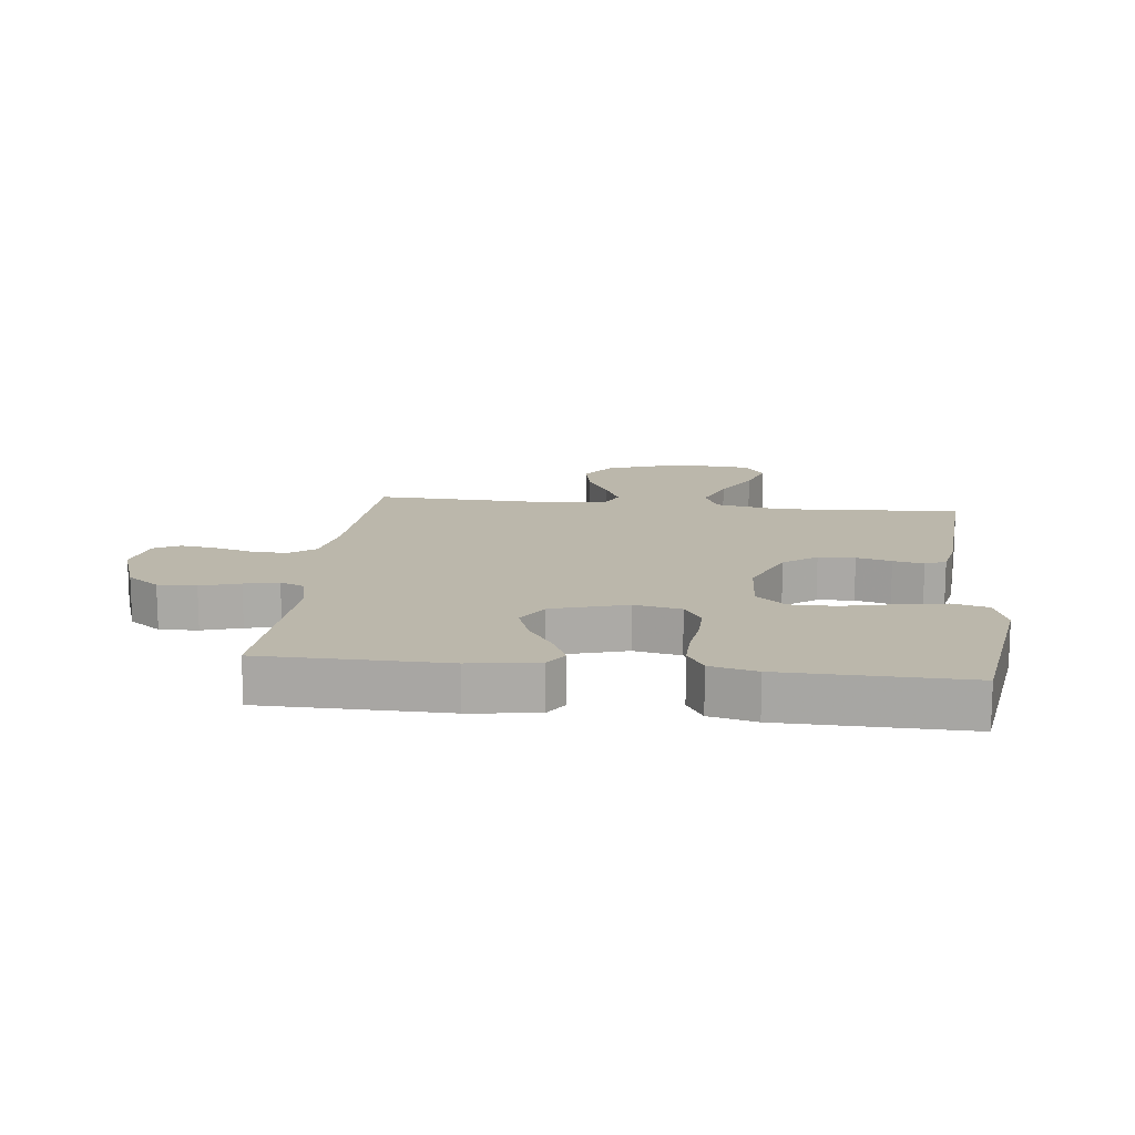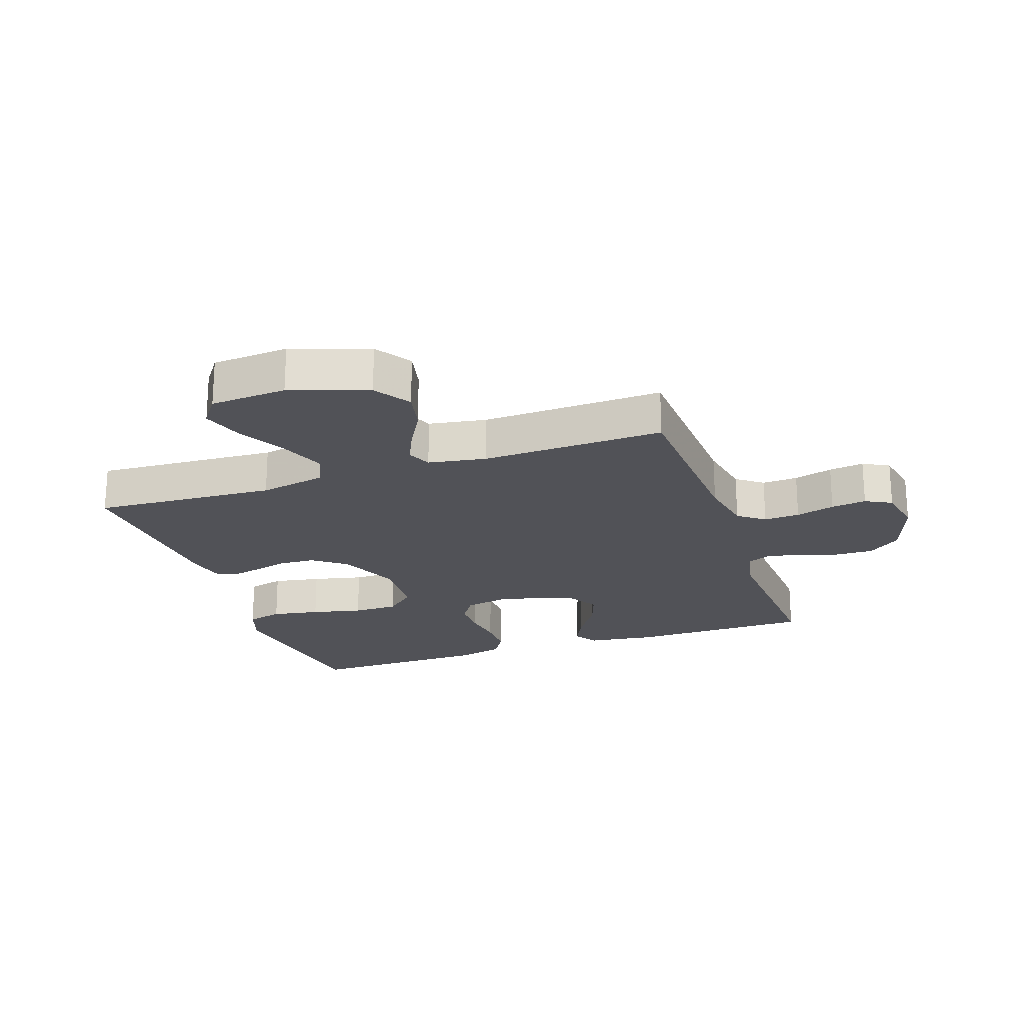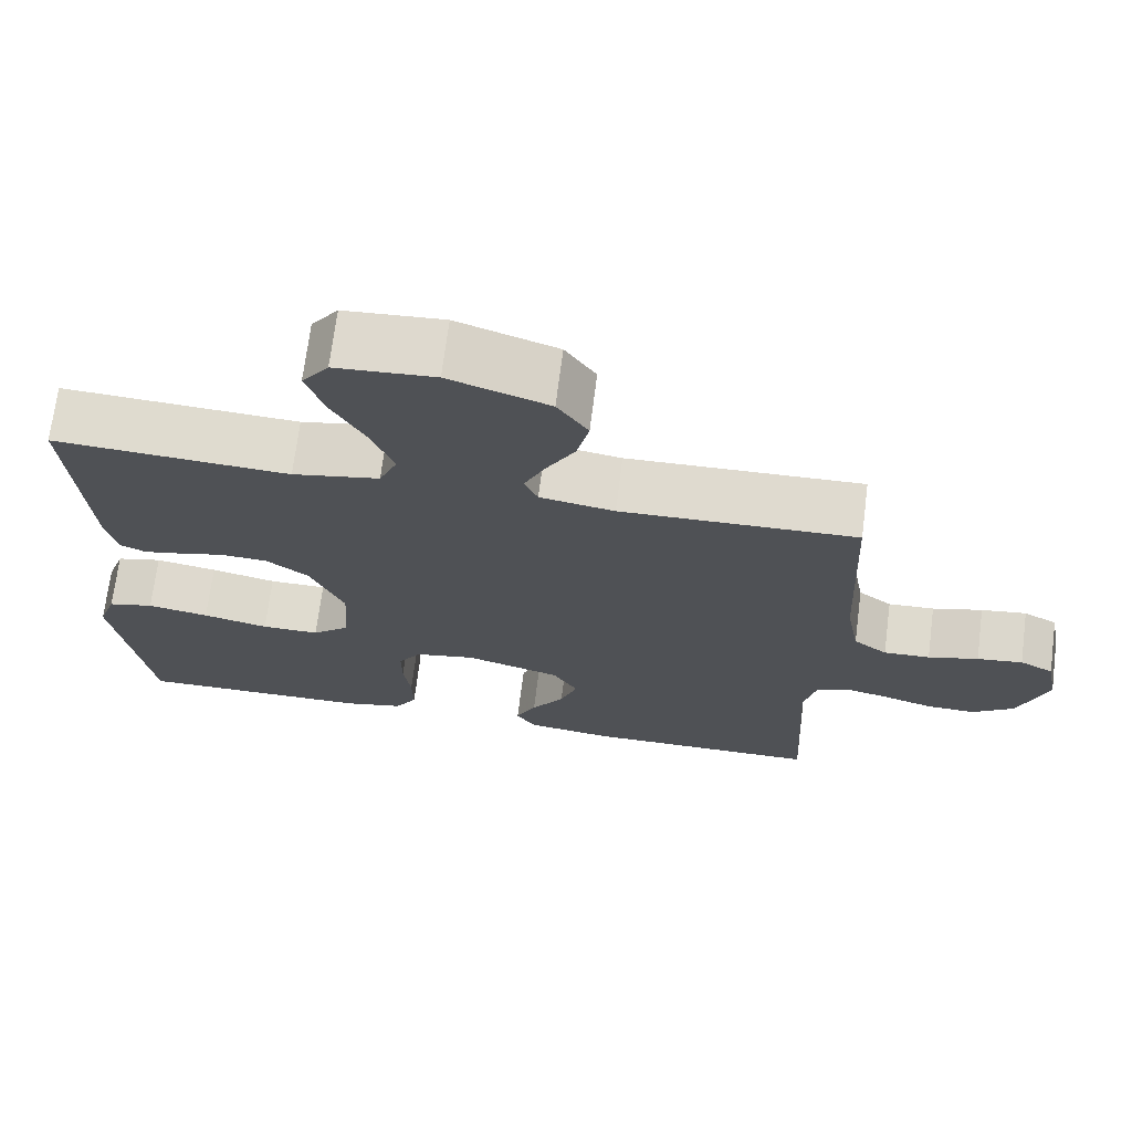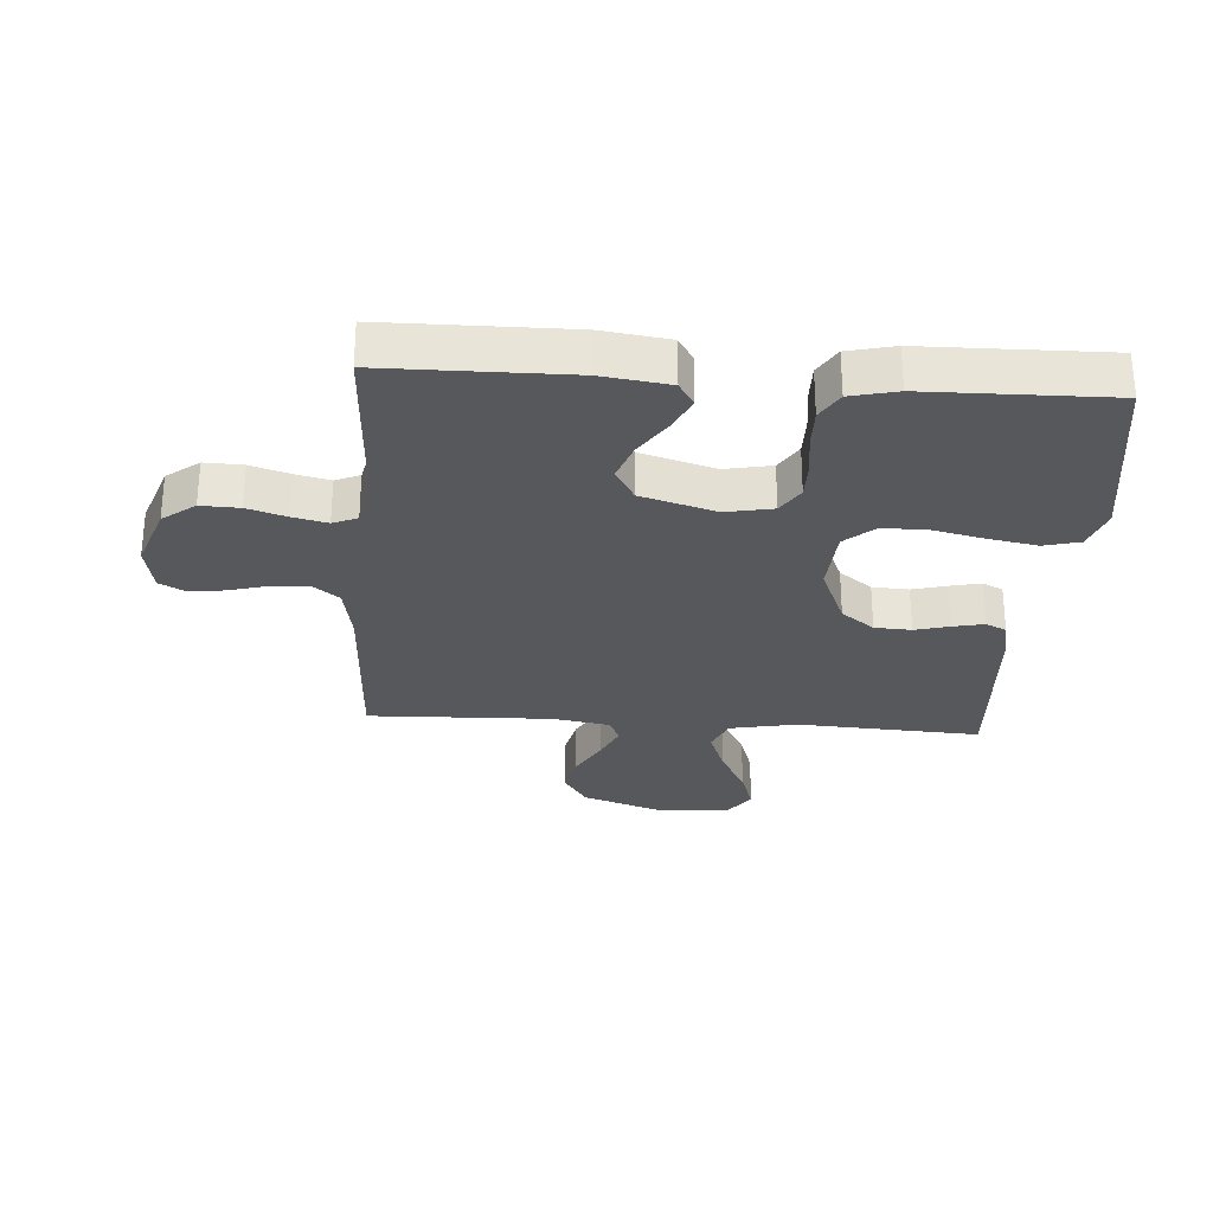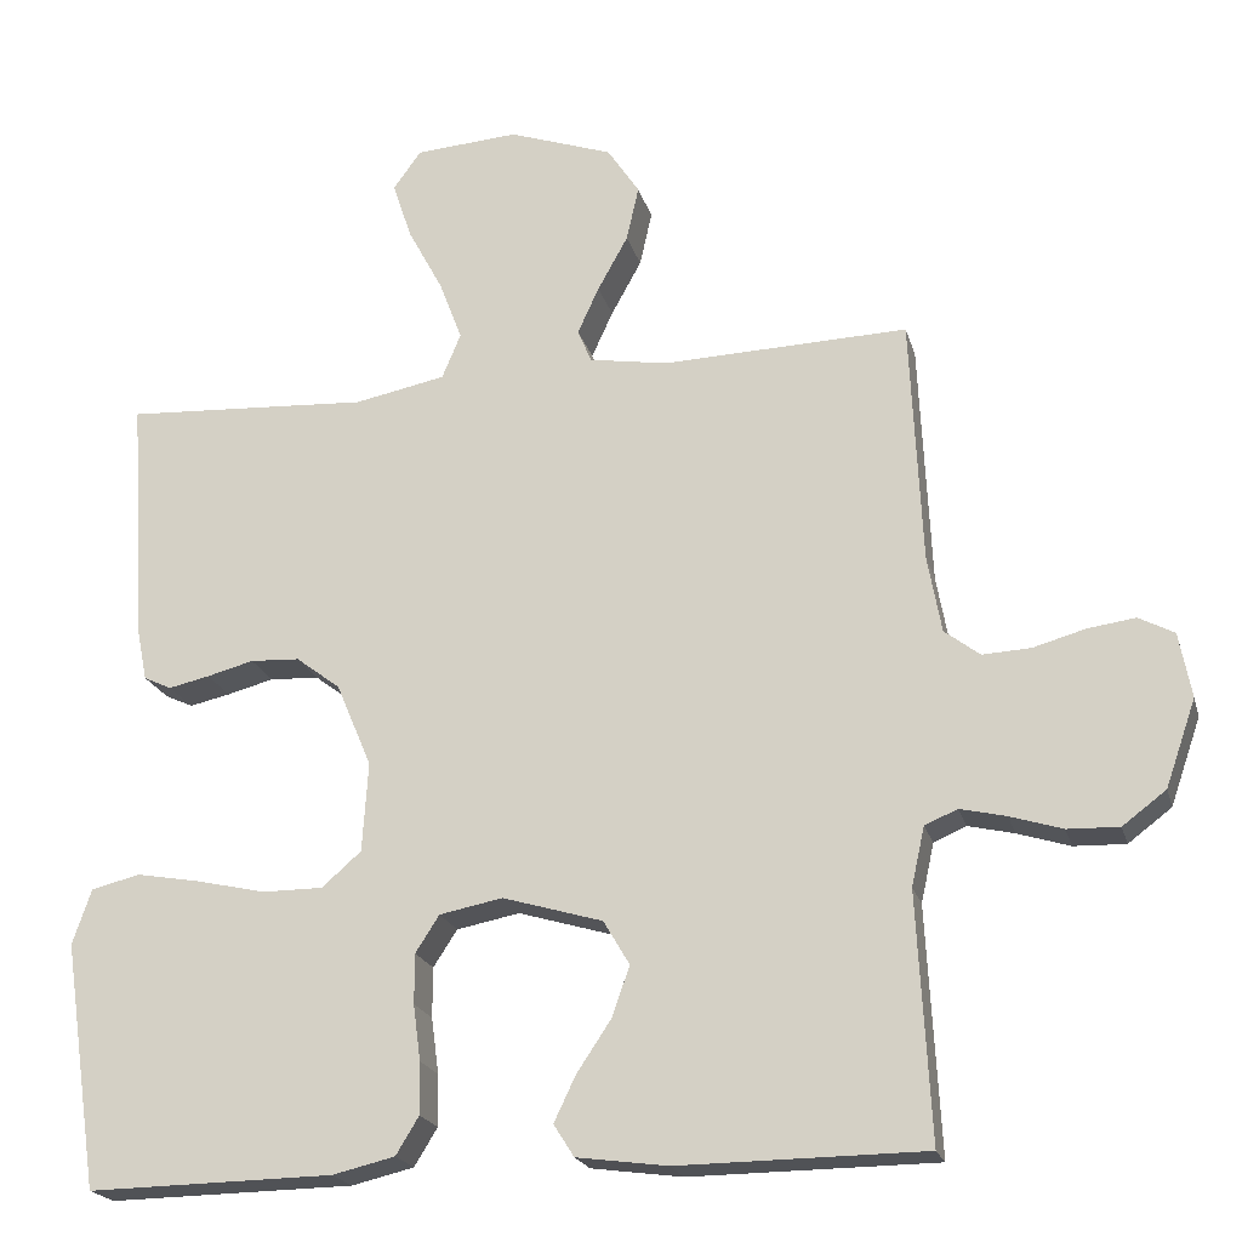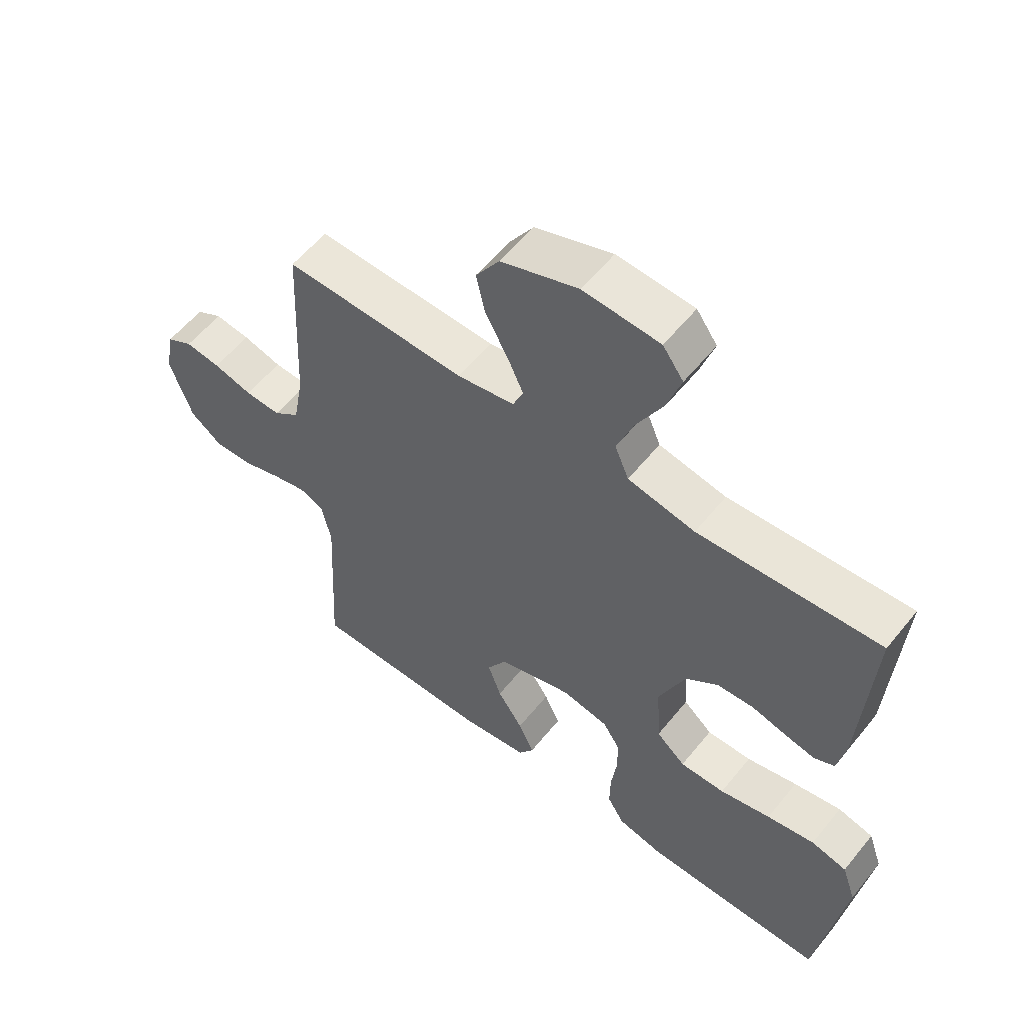
<metadata>
{"format":"obj","ext":"obj","renderer":"f3d","projection":"perspective","resolution":1024,"background":"white","views":[{"elev":14.2,"azim":-173.4,"up":"+Y"},{"elev":-21.6,"azim":19.0,"up":"+Y"},{"elev":70.5,"azim":7.3,"up":"+Z"},{"elev":-28.6,"azim":176.0,"up":"+Y"},{"elev":-20.7,"azim":14.3,"up":"+Z"},{"elev":57.0,"azim":-141.6,"up":"+Z"}]}
</metadata>
<code>
v 0.5 0.07 -0.5
v 0.2 0.07 -0.503
v 0.089 0.07 -0.488
v 0.064 0.07 -0.449
v 0.09 0.07 -0.394
v 0.132 0.07 -0.331
v 0.154 0.07 -0.269
v 0.122 0.07 -0.215
v 0 0.07 -0.179
v -0.077 0.07 -0.194
v -0.106 0.07 -0.239
v -0.106 0.07 -0.3
v -0.097 0.07 -0.368
v -0.096 0.07 -0.431
v -0.124 0.07 -0.477
v -0.2 0.07 -0.495
v -0.5 0.07 -0.5
v -0.544 0.07 -0.2
v -0.521 0.07 -0.133
v -0.462 0.07 -0.118
v -0.383 0.07 -0.132
v -0.299 0.07 -0.151
v -0.225 0.07 -0.151
v -0.177 0.07 -0.109
v -0.17 0.07 0
v -0.213 0.07 0.102
v -0.267 0.07 0.143
v -0.327 0.07 0.146
v -0.384 0.07 0.131
v -0.434 0.07 0.12
v -0.468 0.07 0.136
v -0.481 0.07 0.2
v -0.5 0.07 0.5
v -0.2 0.07 0.483
v -0.089 0.07 0.505
v -0.066 0.07 0.56
v -0.094 0.07 0.634
v -0.137 0.07 0.714
v -0.16 0.07 0.784
v -0.126 0.07 0.831
v 0 0.07 0.84
v 0.127 0.07 0.796
v 0.166 0.07 0.737
v 0.151 0.07 0.67
v 0.114 0.07 0.603
v 0.088 0.07 0.546
v 0.105 0.07 0.506
v 0.2 0.07 0.49
v 0.5 0.07 0.5
v 0.514 0.07 0.2
v 0.531 0.07 0.106
v 0.574 0.07 0.073
v 0.633 0.07 0.076
v 0.697 0.07 0.094
v 0.755 0.07 0.102
v 0.798 0.07 0.079
v 0.813 0.07 0
v 0.776 0.07 -0.106
v 0.723 0.07 -0.146
v 0.66 0.07 -0.144
v 0.596 0.07 -0.124
v 0.54 0.07 -0.111
v 0.5 0.07 -0.128
v 0.484 0.07 -0.2
v 0.5 0 -0.5
v 0.2 0 -0.503
v 0.089 0 -0.488
v 0.064 0 -0.449
v 0.09 0 -0.394
v 0.132 0 -0.331
v 0.154 0 -0.269
v 0.122 0 -0.215
v 0 0 -0.179
v -0.077 0 -0.194
v -0.106 0 -0.239
v -0.106 0 -0.3
v -0.097 0 -0.368
v -0.096 0 -0.431
v -0.124 0 -0.477
v -0.2 0 -0.495
v -0.5 0 -0.5
v -0.544 0 -0.2
v -0.521 0 -0.133
v -0.462 0 -0.118
v -0.383 0 -0.132
v -0.299 0 -0.151
v -0.225 0 -0.151
v -0.177 0 -0.109
v -0.17 0 0
v -0.213 0 0.102
v -0.267 0 0.143
v -0.327 0 0.146
v -0.384 0 0.131
v -0.434 0 0.12
v -0.468 0 0.136
v -0.481 0 0.2
v -0.5 0 0.5
v -0.2 0 0.483
v -0.089 0 0.505
v -0.066 0 0.56
v -0.094 0 0.634
v -0.137 0 0.714
v -0.16 0 0.784
v -0.126 0 0.831
v 0 0 0.84
v 0.127 0 0.796
v 0.166 0 0.737
v 0.151 0 0.67
v 0.114 0 0.603
v 0.088 0 0.546
v 0.105 0 0.506
v 0.2 0 0.49
v 0.5 0 0.5
v 0.514 0 0.2
v 0.531 0 0.106
v 0.574 0 0.073
v 0.633 0 0.076
v 0.697 0 0.094
v 0.755 0 0.102
v 0.798 0 0.079
v 0.813 0 0
v 0.776 0 -0.106
v 0.723 0 -0.146
v 0.66 0 -0.144
v 0.596 0 -0.124
v 0.54 0 -0.111
v 0.5 0 -0.128
v 0.484 0 -0.2
f 58 59 60 61
f 58 61 62
f 57 58 62
f 56 57 62
f 53 54 55 56
f 52 53 56 62
f 51 52 62 63
f 48 49 50
f 47 48 50 51
f 42 43 44 45
f 42 45 46
f 41 42 46
f 40 41 46
f 37 38 39 40
f 36 37 40 46
f 35 36 46 47
f 31 32 33 34
f 28 29 30 31
f 28 31 34 35
f 19 20 21 22
f 17 18 19 22
f 17 22 23
f 16 17 23 24
f 12 13 14 15
f 11 12 15 16
f 3 4 5 6
f 3 6 7
f 64 1 2 3
f 64 3 7
f 63 64 7 8
f 51 63 8 9
f 47 51 9 10
f 27 28 35 47
f 26 27 47
f 25 26 47 10
f 11 16 24 25
f 10 11 25
f 125 124 123 122
f 126 125 122
f 126 122 121
f 126 121 120
f 120 119 118 117
f 126 120 117 116
f 127 126 116 115
f 114 113 112
f 115 114 112 111
f 109 108 107 106
f 110 109 106
f 110 106 105
f 110 105 104
f 104 103 102 101
f 110 104 101 100
f 111 110 100 99
f 98 97 96 95
f 95 94 93 92
f 99 98 95 92
f 86 85 84 83
f 86 83 82 81
f 87 86 81
f 88 87 81 80
f 79 78 77 76
f 80 79 76 75
f 70 69 68 67
f 71 70 67
f 67 66 65 128
f 71 67 128
f 72 71 128 127
f 73 72 127 115
f 74 73 115 111
f 111 99 92 91
f 111 91 90
f 74 111 90 89
f 89 88 80 75
f 89 75 74
f 1 65 66 2
f 2 66 67 3
f 3 67 68 4
f 4 68 69 5
f 5 69 70 6
f 6 70 71 7
f 7 71 72 8
f 8 72 73 9
f 9 73 74 10
f 10 74 75 11
f 11 75 76 12
f 12 76 77 13
f 13 77 78 14
f 14 78 79 15
f 15 79 80 16
f 16 80 81 17
f 17 81 82 18
f 18 82 83 19
f 19 83 84 20
f 20 84 85 21
f 21 85 86 22
f 22 86 87 23
f 23 87 88 24
f 24 88 89 25
f 25 89 90 26
f 26 90 91 27
f 27 91 92 28
f 28 92 93 29
f 29 93 94 30
f 30 94 95 31
f 31 95 96 32
f 32 96 97 33
f 33 97 98 34
f 34 98 99 35
f 35 99 100 36
f 36 100 101 37
f 37 101 102 38
f 38 102 103 39
f 39 103 104 40
f 40 104 105 41
f 41 105 106 42
f 42 106 107 43
f 43 107 108 44
f 44 108 109 45
f 45 109 110 46
f 46 110 111 47
f 47 111 112 48
f 48 112 113 49
f 49 113 114 50
f 50 114 115 51
f 51 115 116 52
f 52 116 117 53
f 53 117 118 54
f 54 118 119 55
f 55 119 120 56
f 56 120 121 57
f 57 121 122 58
f 58 122 123 59
f 59 123 124 60
f 60 124 125 61
f 61 125 126 62
f 62 126 127 63
f 63 127 128 64
f 64 128 65 1

</code>
